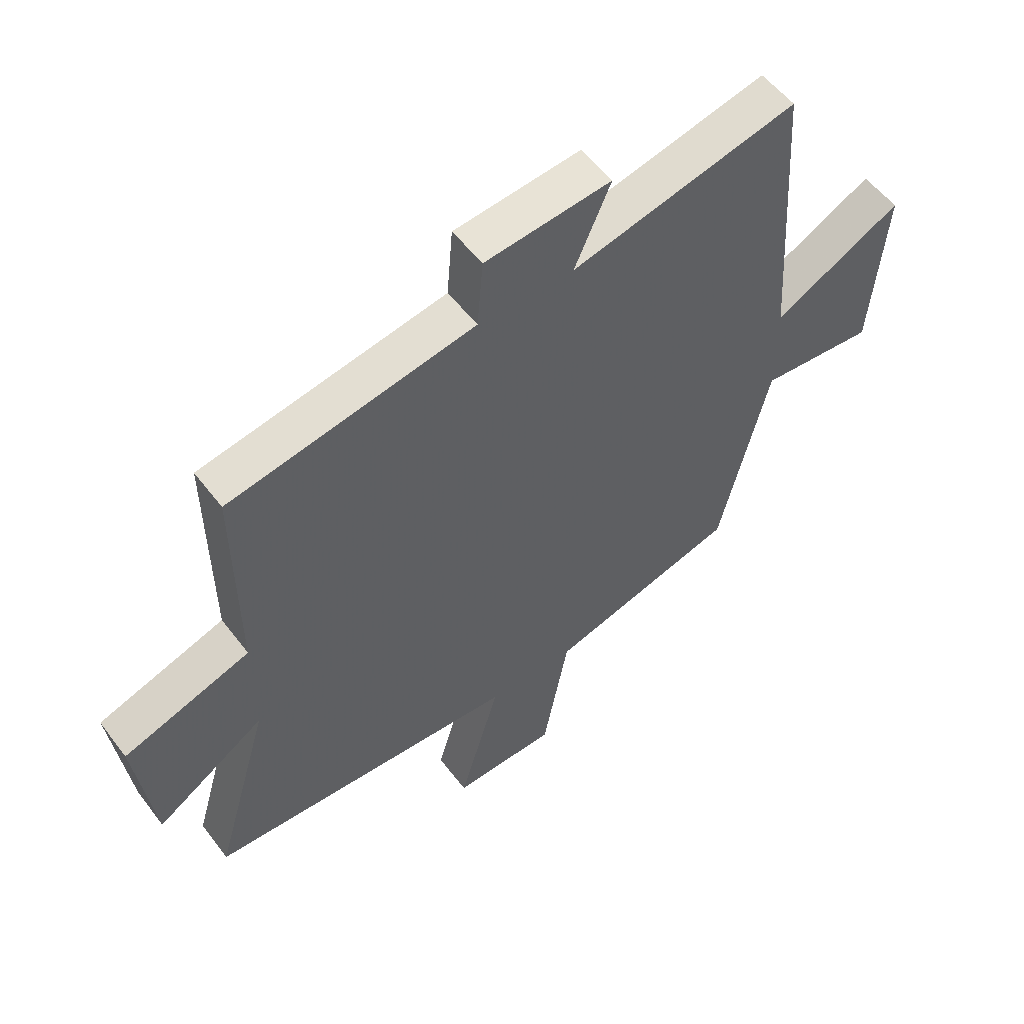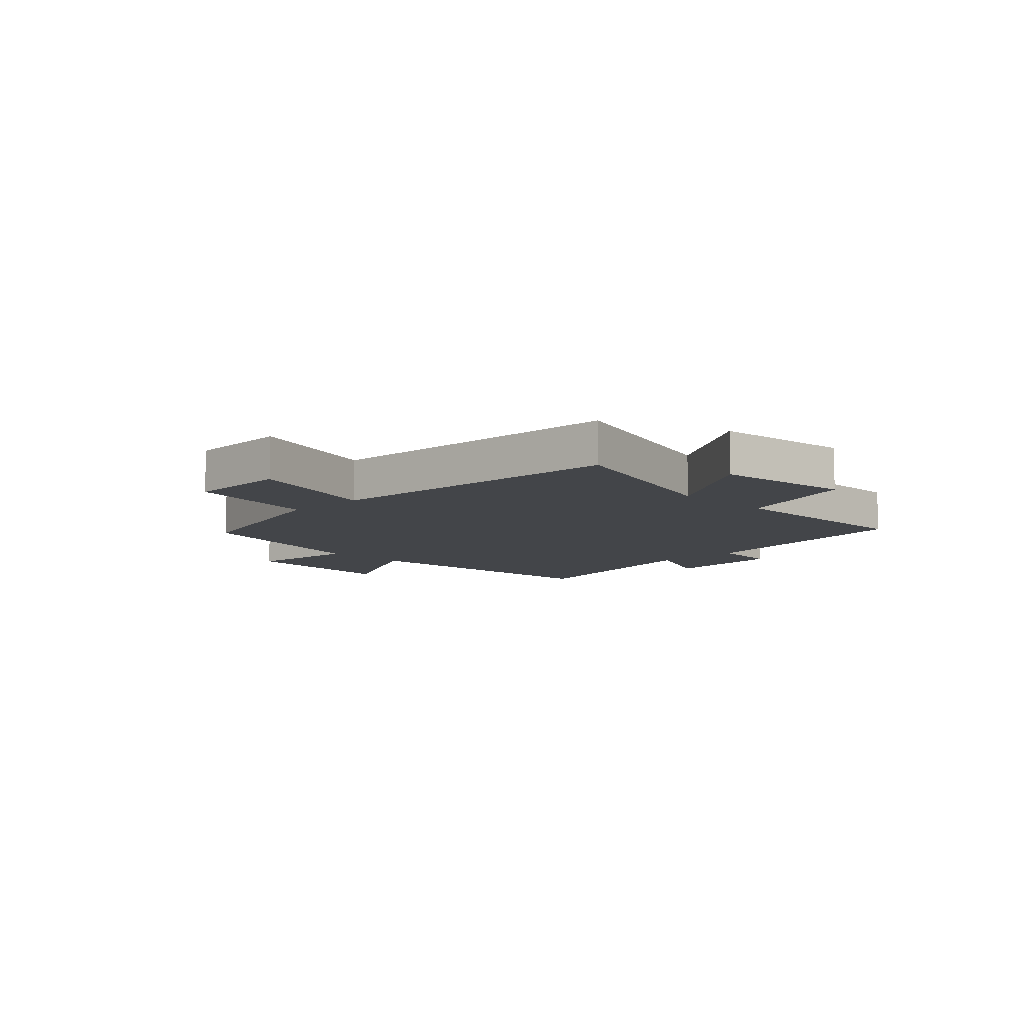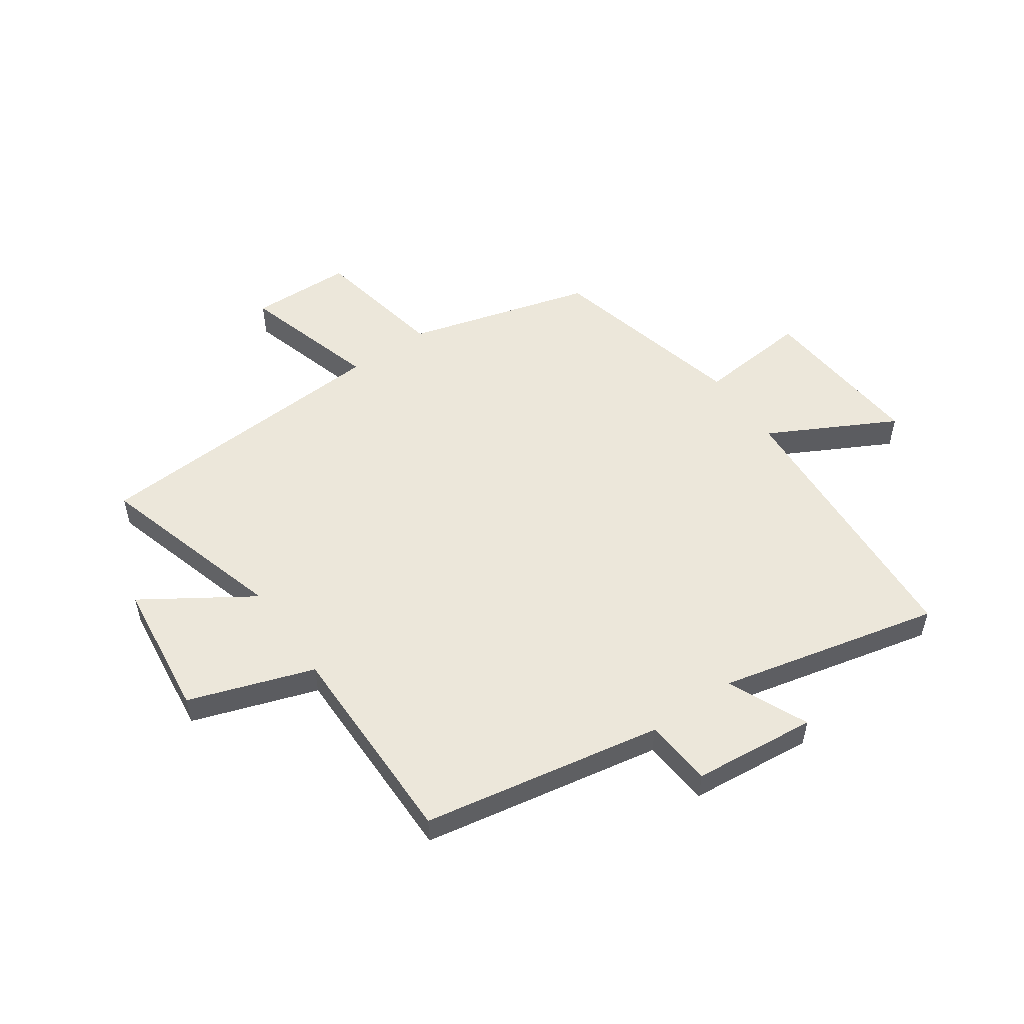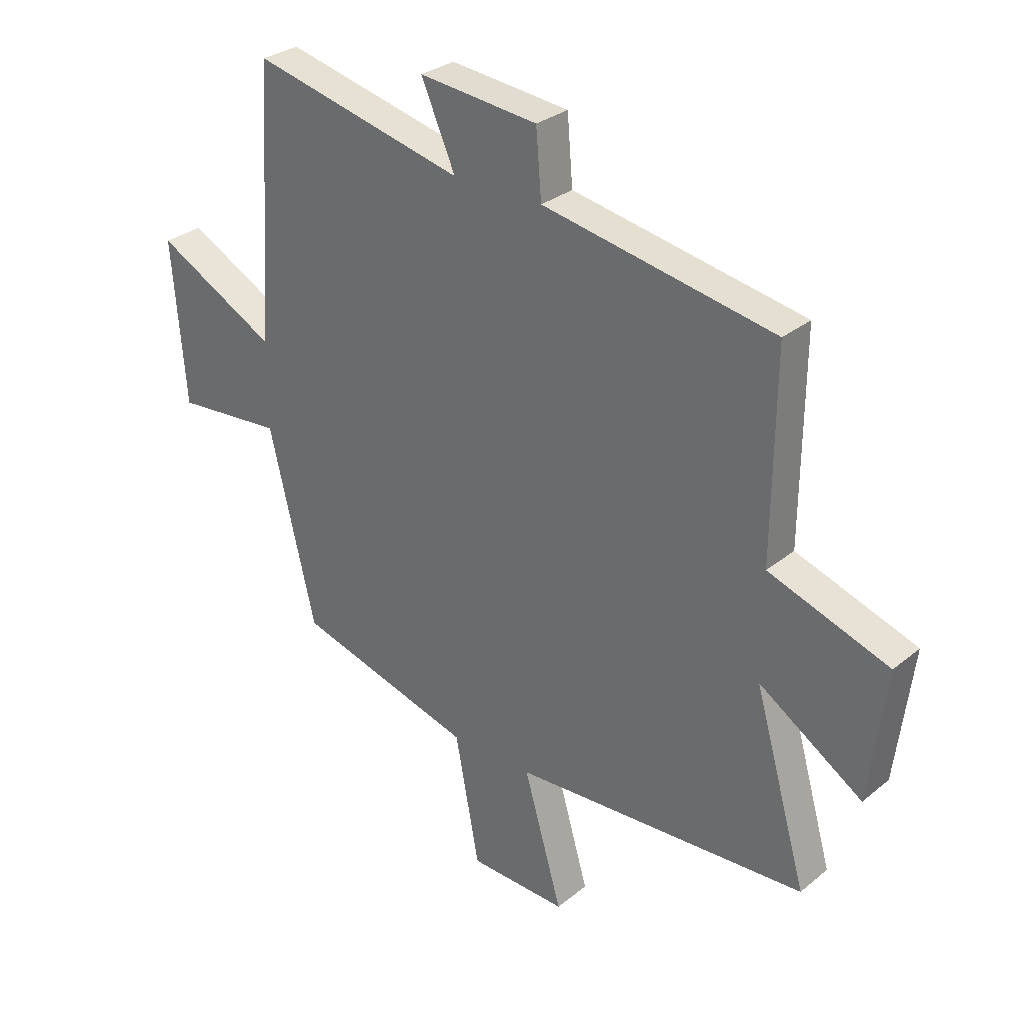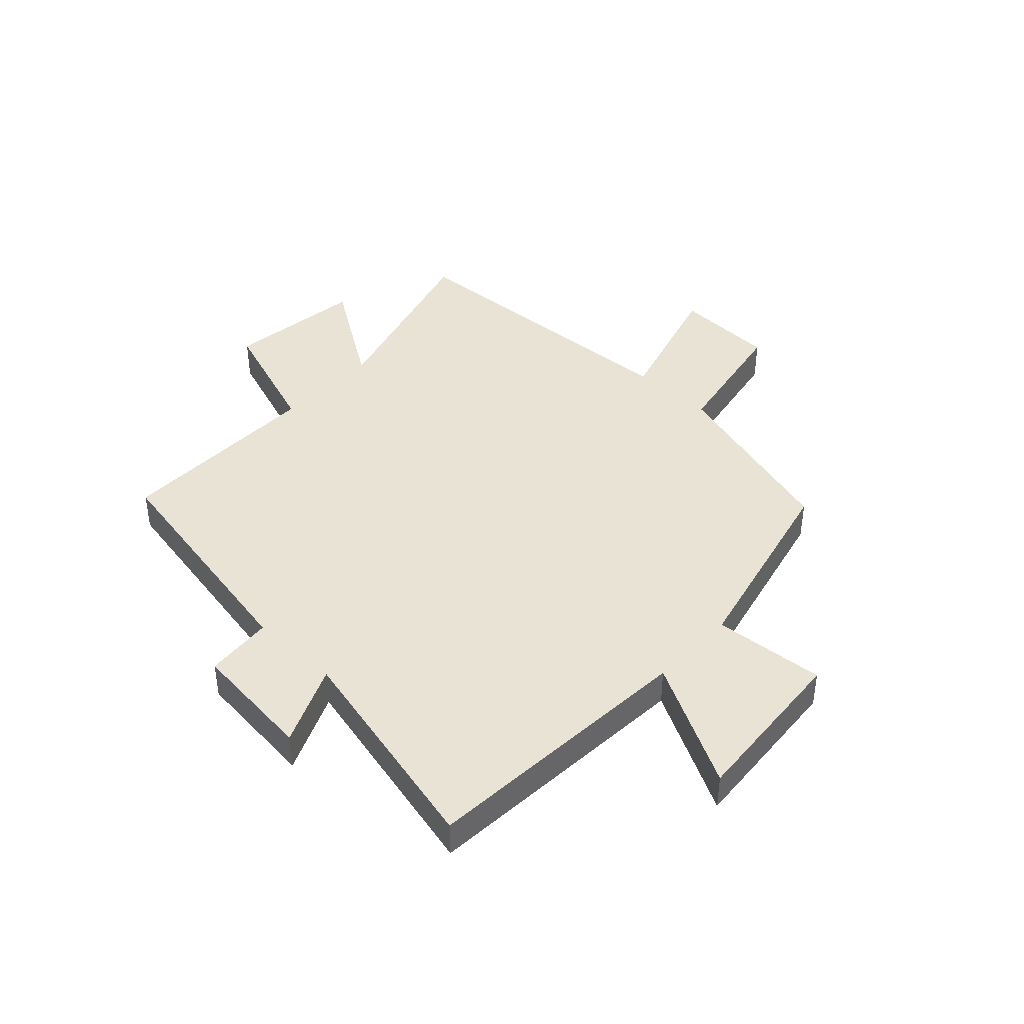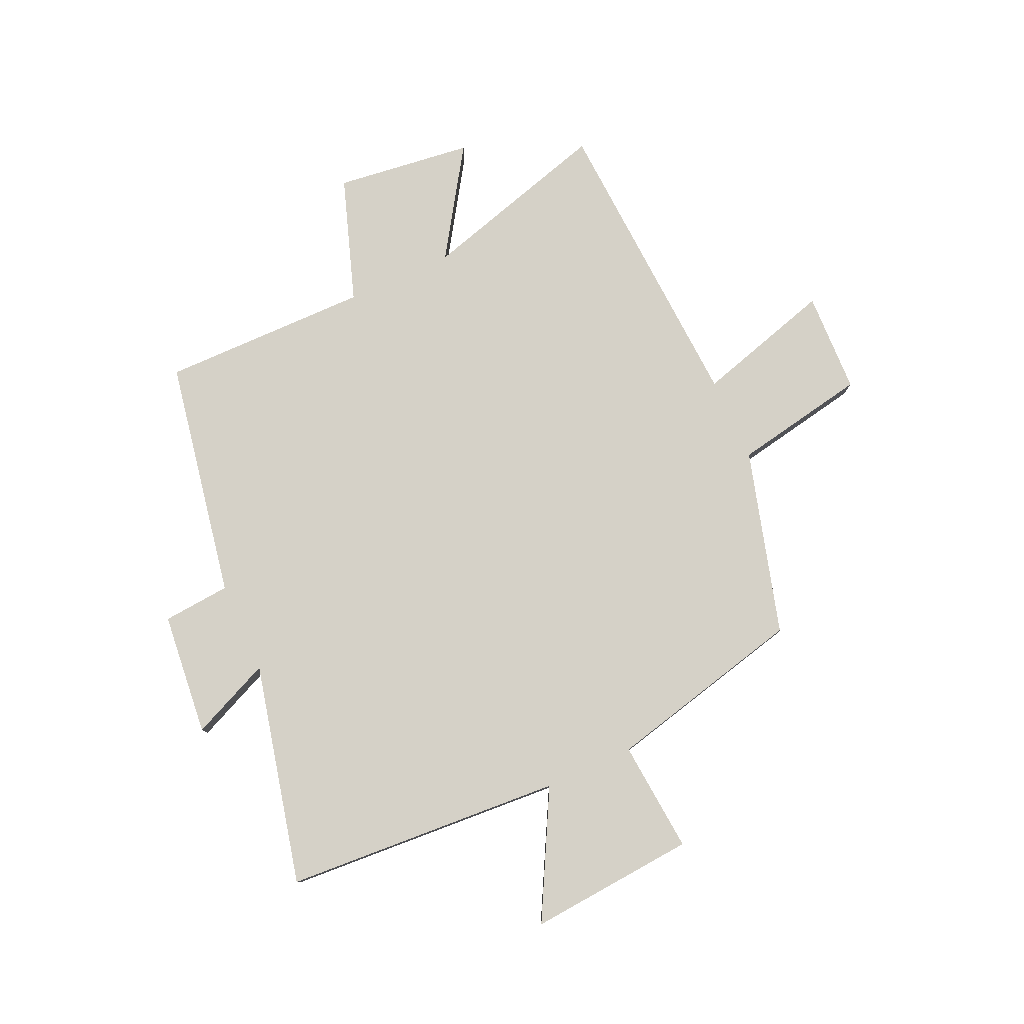
<metadata>
{"format":"obj","ext":"obj","renderer":"f3d","projection":"perspective","resolution":1024,"background":"white","views":[{"elev":54.6,"azim":-36.4,"up":"+Z"},{"elev":-8.6,"azim":-135.6,"up":"+Y"},{"elev":53.1,"azim":-35.1,"up":"+Y"},{"elev":29.8,"azim":-139.7,"up":"+Z"},{"elev":42.0,"azim":43.3,"up":"+Y"},{"elev":79.3,"azim":65.6,"up":"+Y"}]}
</metadata>
<code>
v 0.416 0.07 -0.408
v 0.092 0.07 -0.5
v 0.048 0.07 -0.735
v -0.13 0.07 -0.741
v -0.06 0.07 -0.5
v -0.596 0.07 -0.47
v -0.5 0.07 -0.136
v -0.688 0.07 -0.259
v -0.718 0.07 -0.019
v -0.5 0.07 0.056
v -0.503 0.07 0.422
v -0.083 0.07 0.5
v -0.073 0.07 0.619
v 0.143 0.07 0.641
v 0.081 0.07 0.5
v 0.468 0.07 0.591
v 0.5 0.07 0.101
v 0.72 0.07 0.218
v 0.696 0.07 -0.076
v 0.5 0.07 -0.059
v 0.416 0 -0.408
v 0.092 0 -0.5
v 0.048 0 -0.735
v -0.13 0 -0.741
v -0.06 0 -0.5
v -0.596 0 -0.47
v -0.5 0 -0.136
v -0.688 0 -0.259
v -0.718 0 -0.019
v -0.5 0 0.056
v -0.503 0 0.422
v -0.083 0 0.5
v -0.073 0 0.619
v 0.143 0 0.641
v 0.081 0 0.5
v 0.468 0 0.591
v 0.5 0 0.101
v 0.72 0 0.218
v 0.696 0 -0.076
v 0.5 0 -0.059
f 17 18 19 20
f 20 1 2
f 17 20 2
f 16 17 2
f 15 16 2
f 12 13 14 15
f 12 15 2
f 11 12 2
f 10 11 2
f 7 8 9 10
f 7 10 2
f 5 6 7 2
f 2 3 4 5
f 40 39 38 37
f 22 21 40
f 22 40 37
f 22 37 36
f 22 36 35
f 35 34 33 32
f 22 35 32
f 22 32 31
f 22 31 30
f 30 29 28 27
f 22 30 27
f 22 27 26 25
f 25 24 23 22
f 1 21 22 2
f 2 22 23 3
f 3 23 24 4
f 4 24 25 5
f 5 25 26 6
f 6 26 27 7
f 7 27 28 8
f 8 28 29 9
f 9 29 30 10
f 10 30 31 11
f 11 31 32 12
f 12 32 33 13
f 13 33 34 14
f 14 34 35 15
f 15 35 36 16
f 16 36 37 17
f 17 37 38 18
f 18 38 39 19
f 19 39 40 20
f 20 40 21 1

</code>
